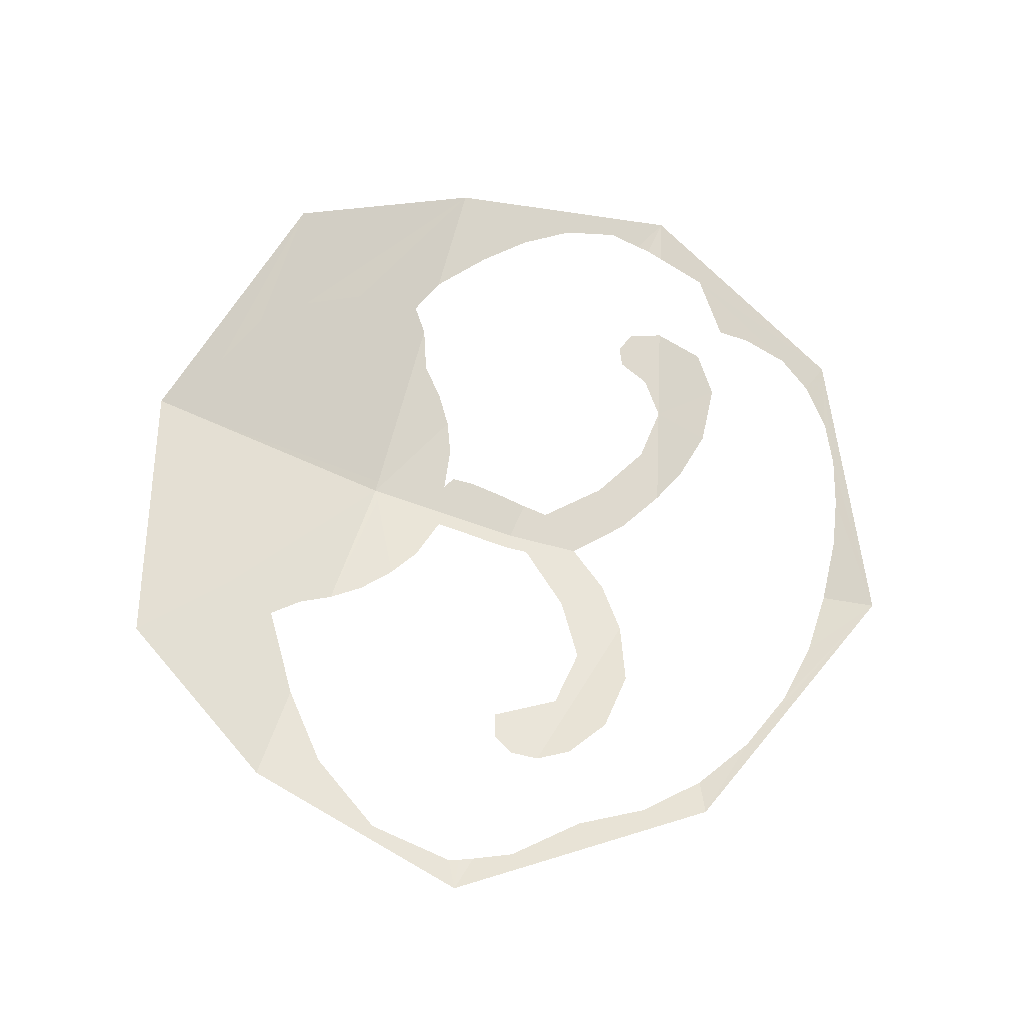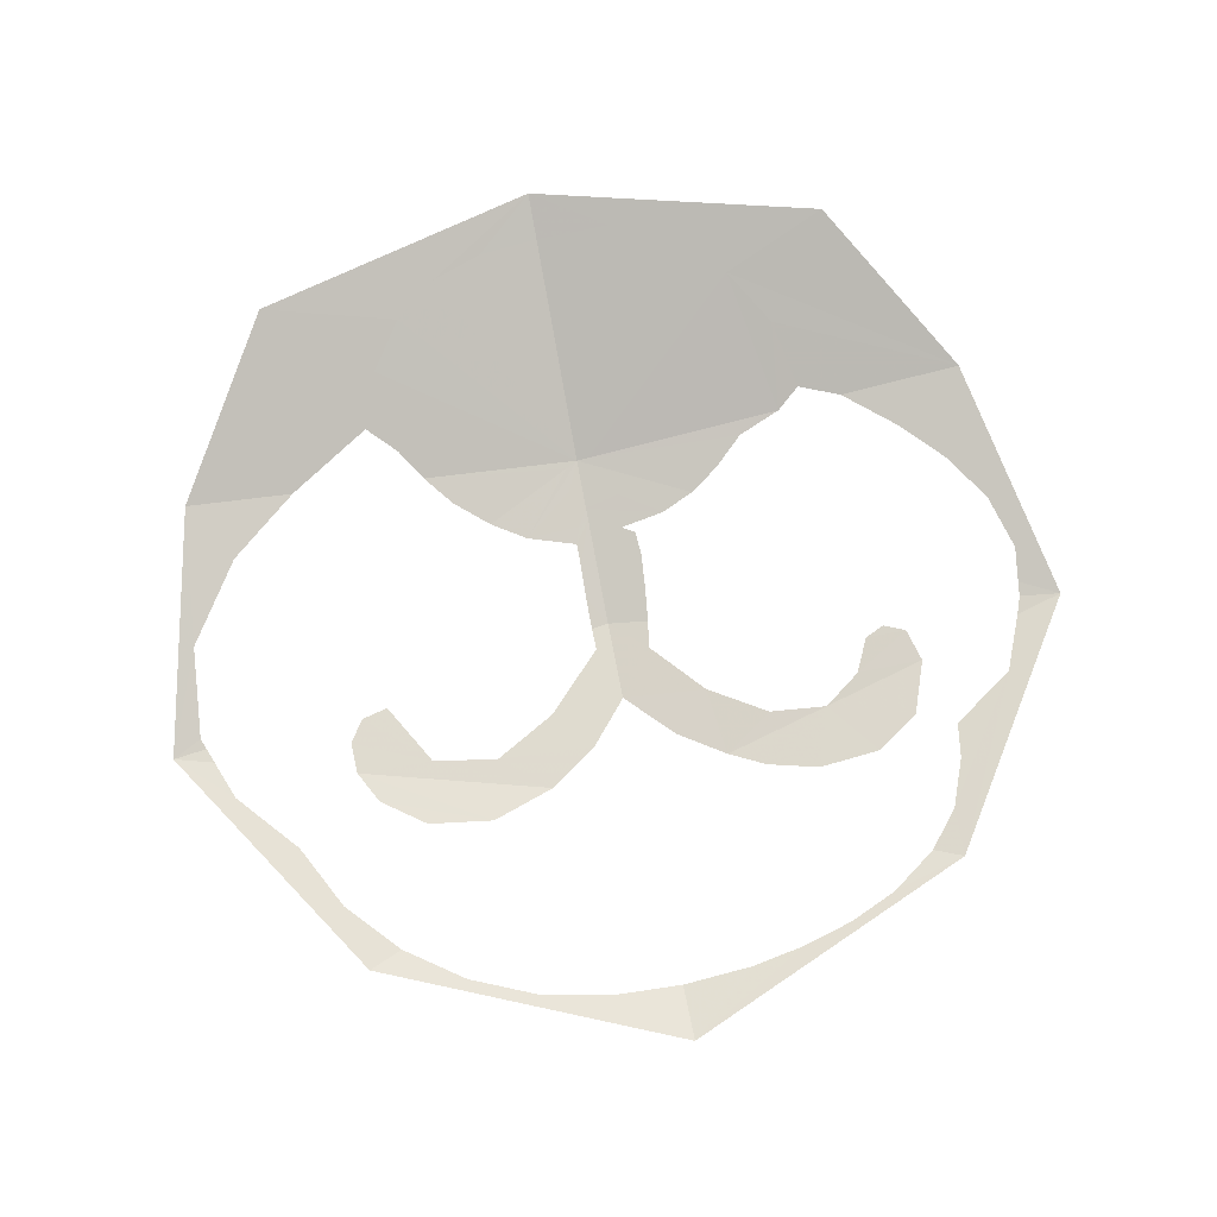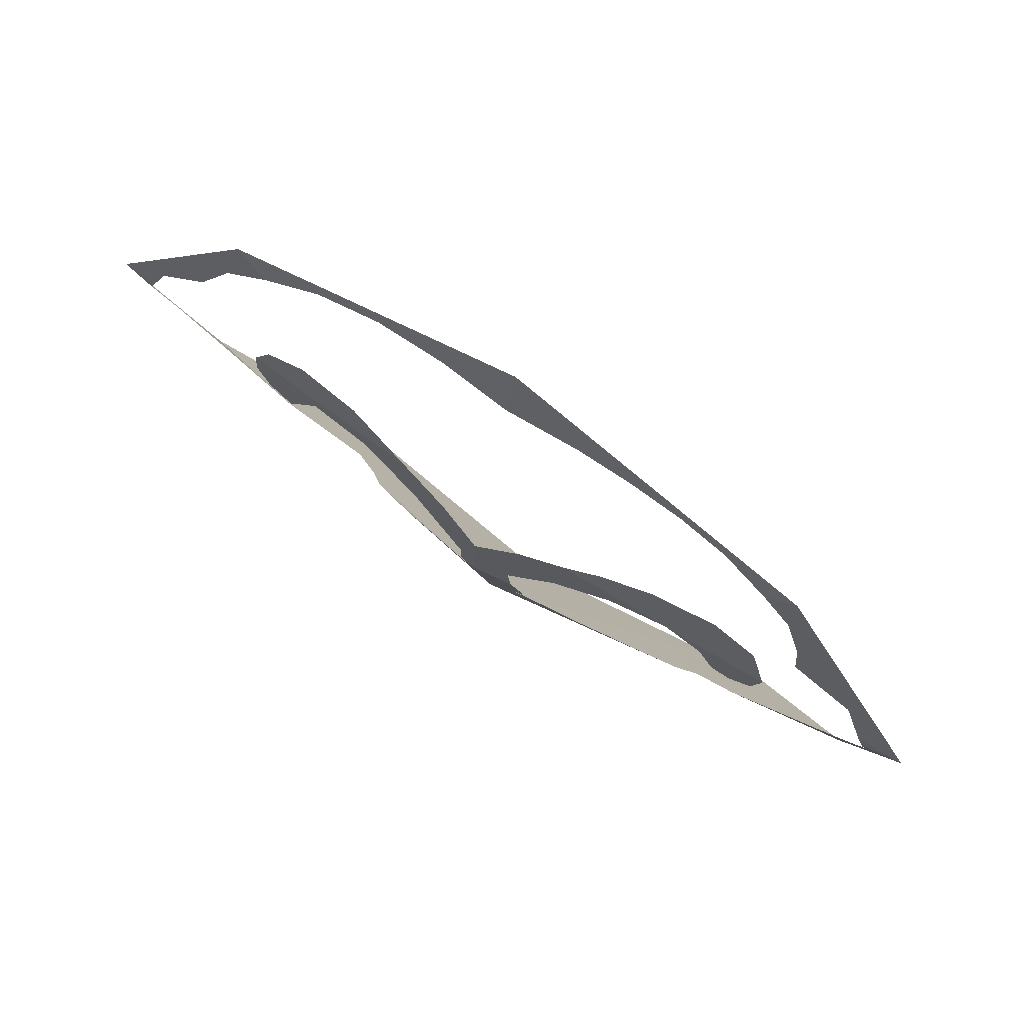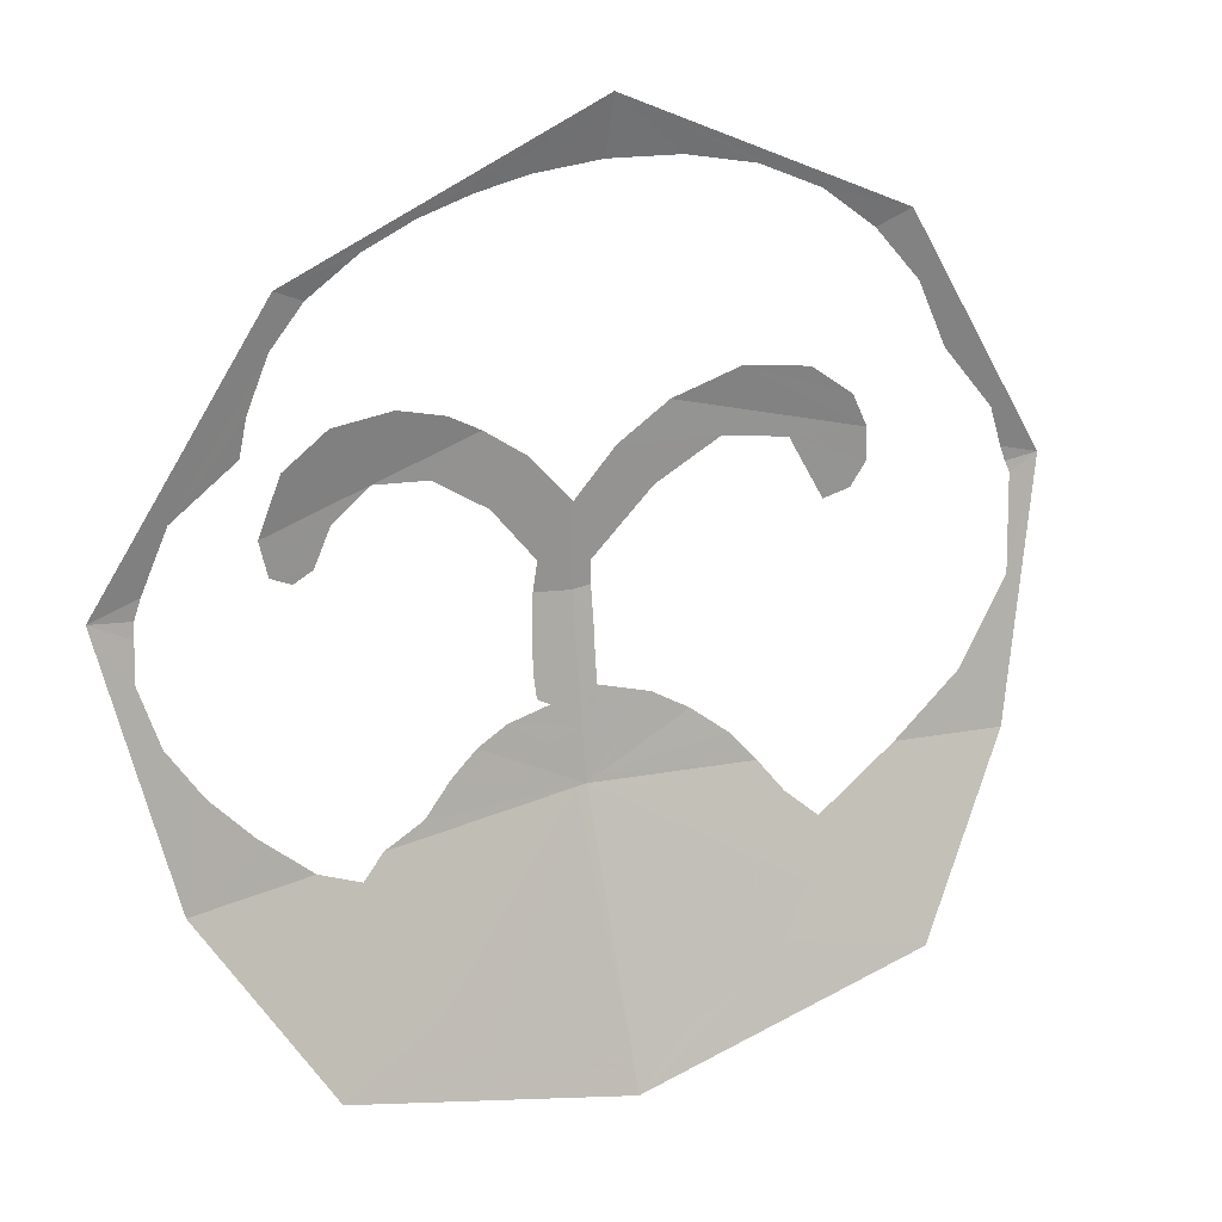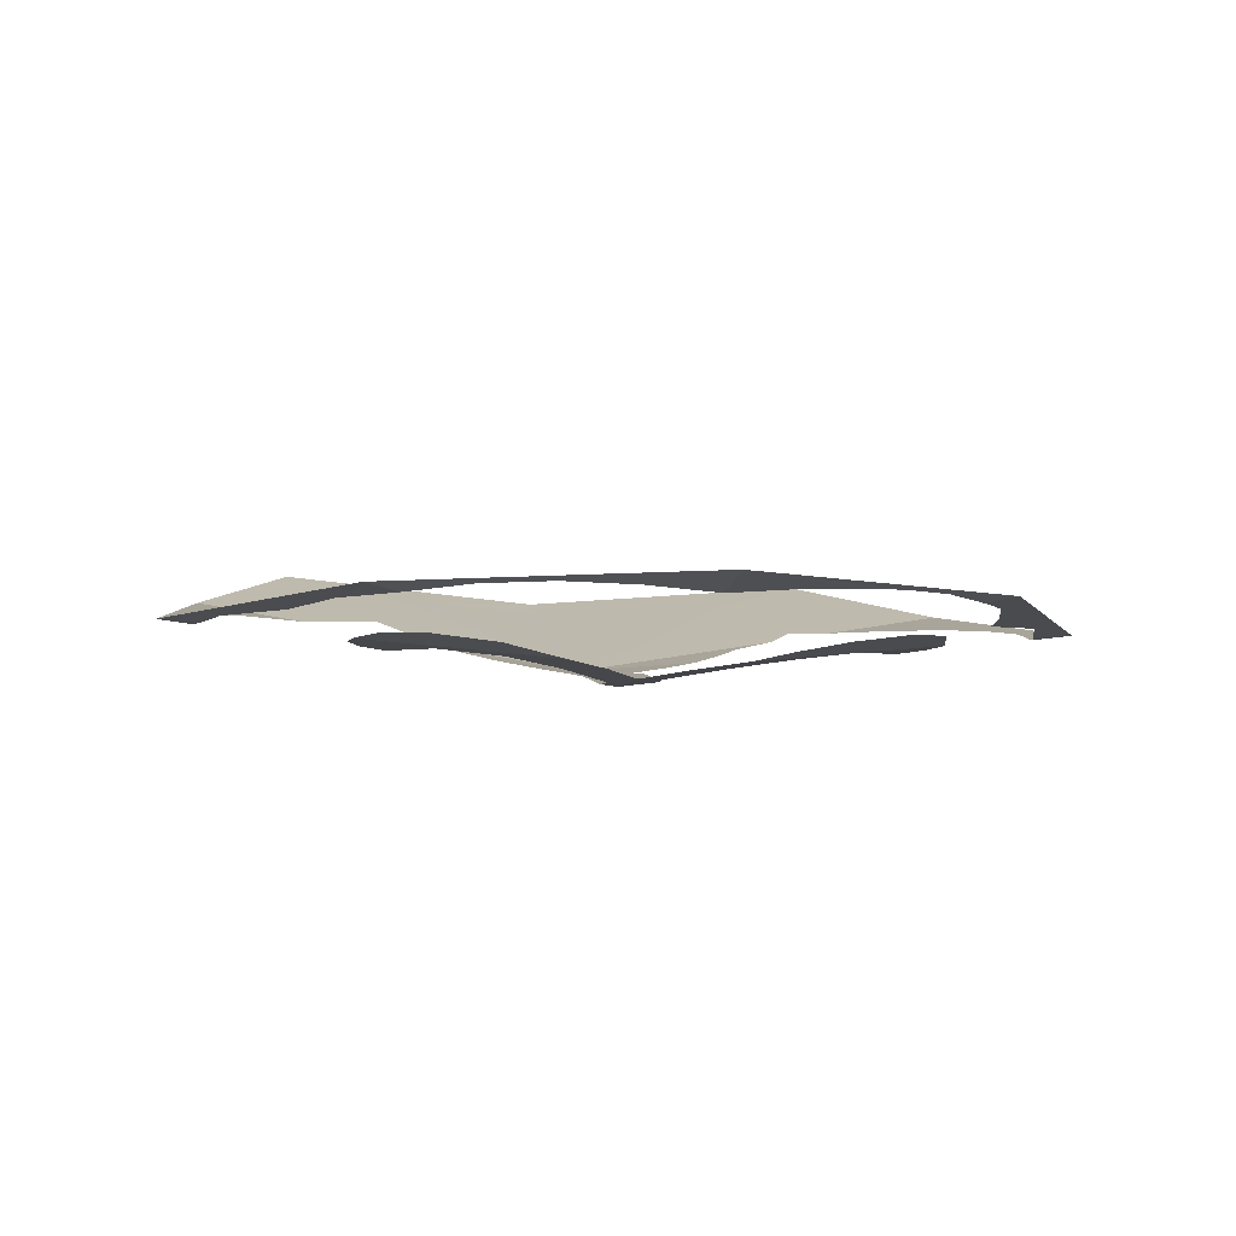
<metadata>
{"format":"obj","ext":"obj","renderer":"f3d","projection":"perspective","resolution":1024,"background":"white","views":[{"elev":64.5,"azim":106.4,"up":"+Z"},{"elev":74.8,"azim":169.1,"up":"+Z"},{"elev":75.8,"azim":-146.4,"up":"+Y"},{"elev":20.4,"azim":-29.6,"up":"+Y"},{"elev":-4.6,"azim":166.5,"up":"+Z"}]}
</metadata>
<code>
v 0.0046 -2.121 -0.7426
v 0.00595 -2.117 -0.743
v 0.0243 -2.097 -0.7435
v 0.0243 -2.097 -0.7435
v 0.0372 -2.104 -0.7406
v 0.0046 -2.121 -0.7426
v 0.0243 -2.097 -0.7435
v 0.00315 -2.108 -0.7447
v 0.004 -2.099 -0.7461
v 0.004 -2.099 -0.7461
v 0.0061 -2.092 -0.7468
v 0.0243 -2.097 -0.7435
v 0 -2.105 -0.7457
v 0 -2.101 -0.7463
v 0.004 -2.099 -0.7461
v 0.004 -2.099 -0.7461
v 0.00315 -2.108 -0.7447
v 0 -2.105 -0.7457
v 0.00595 -2.117 -0.743
v 0.0052 -2.113 -0.7438
v 0.0243 -2.097 -0.7435
v 0.0052 -2.113 -0.7438
v 0.00315 -2.108 -0.7447
v 0.0243 -2.097 -0.7435
v 0.0046 -2.121 -0.7426
v 0.059 -2.125 -0.7333
v 0 -2.124 -0.7429
v 0.0046 -2.121 -0.7426
v 0.0372 -2.104 -0.7406
v 0.0498 -2.114 -0.7368
v 0.059 -2.125 -0.7333
v 0.0225 -2.202 -0.7119
v 0 -2.205 -0.7145
v 0 -2.124 -0.7429
v 0.04195 -2.195 -0.7113
v 0.0225 -2.202 -0.7119
v 0 -2.124 -0.7429
v 0.05775 -2.182 -0.7131
v 0.06995 -2.165 -0.7173
v 0.05775 -2.182 -0.7131
v 0 -2.124 -0.7429
v 0 -2.124 -0.7429
v 0.0772 -2.145 -0.7233
v 0.06995 -2.165 -0.7173
v 0.0772 -2.145 -0.7233
v 0 -2.124 -0.7429
v 0.0667 -2.135 -0.7283
v 0.059 -2.125 -0.7333
v 0.0667 -2.135 -0.7283
v 0 -2.124 -0.7429
v -0.08195 -2.156 -0.7184
v -0.0875 -2.132 -0.7264
v -0.0787 -2.125 -0.7301
v -0.06845 -2.177 -0.713
v 0 -2.205 -0.7145
v -0.0044 -2.124 -0.7421
v 0 -2.124 -0.7429
v -0.0044 -2.124 -0.7421
v -0.06845 -2.177 -0.713
v -0.0787 -2.125 -0.7301
v -0.02855 -2.097 -0.7428
v -0.01305 -2.101 -0.7444
v -0.0131 -2.108 -0.7434
v -0.0408 -2.102 -0.7403
v -0.01305 -2.101 -0.7444
v -0.02855 -2.097 -0.7428
v -0.0119 -2.095 -0.7455
v -0.0084 -2.119 -0.7423
v -0.0408 -2.102 -0.7403
v -0.0116 -2.114 -0.7427
v -0.0116 -2.114 -0.7427
v -0.0408 -2.102 -0.7403
v -0.0131 -2.108 -0.7434
v -0.06275 -2.119 -0.7338
v -0.0084 -2.119 -0.7423
v -0.0044 -2.124 -0.7421
v -0.0787 -2.125 -0.7301
v -0.0084 -2.119 -0.7423
v -0.06275 -2.119 -0.7338
v -0.0517 -2.109 -0.7373
v -0.0408 -2.102 -0.7403
v -0.0044 -2.124 -0.7421
v 0 -2.205 -0.7145
v -0.02755 -2.204 -0.7104
v -0.0044 -2.124 -0.7421
v -0.02755 -2.204 -0.7104
v -0.05195 -2.194 -0.71
v -0.0044 -2.124 -0.7421
v -0.05195 -2.194 -0.71
v -0.06845 -2.177 -0.713
v 0.00635 -2.051 -0.7512
v 0.0065 -2.059 -0.7516
v 0 -2.06 -0.7523
v 0 -2.06 -0.7523
v 0 -2.03 -0.7511
v 0.00635 -2.051 -0.7512
v 0.02765 -2.028 -0.748
v 0.00635 -2.051 -0.7512
v 0 -2.03 -0.7511
v 0.01435 -2.013 -0.7488
v 0.0506 -2.015 -0.7448
v 0.02765 -2.028 -0.748
v 0.01435 -2.013 -0.7488
v 0.03245 -2 -0.7462
v 0.0746 -2.018 -0.7422
v 0.0506 -2.015 -0.7448
v 0.03245 -2 -0.7462
v 0.1028 -2.018 -0.7391
v 0.0746 -2.018 -0.7422
v 0.1028 -2.018 -0.7391
v 0.1032 -2.03 -0.7396
v 0.0978 -2.038 -0.7405
v 0.088 -2.041 -0.7417
v 0.0746 -2.018 -0.7422
v 0.0978 -2.038 -0.7405
v 0.1028 -2.018 -0.7391
v 0.03245 -2 -0.7462
v 0.05615 -1.991 -0.7416
v 0.09635 -2.006 -0.7381
v 0.09635 -2.006 -0.7381
v 0.05615 -1.991 -0.7416
v 0.08025 -1.994 -0.7387
v 0.00595 -2.117 -0.743
v 0.0046 -2.121 -0.7426
v 0 -2.124 -0.7429
v 0 -2.124 -0.7429
v 0.0052 -2.113 -0.7438
v 0.00595 -2.117 -0.743
v 0.00315 -2.108 -0.7447
v 0.0052 -2.113 -0.7438
v 0 -2.124 -0.7429
v 0 -2.105 -0.7457
v 0.0061 -2.092 -0.7468
v 0.004 -2.099 -0.7461
v 0 -2.101 -0.7463
v 0 -2.101 -0.7463
v 0.0061 -2.084 -0.748
v 0.0061 -2.092 -0.7468
v 0.0061 -2.084 -0.748
v 0 -2.101 -0.7463
v 0 -2.06 -0.7523
v 0.00645 -2.071 -0.7498
v 0.0065 -2.059 -0.7516
v 0.00645 -2.071 -0.7498
v 0 -2.06 -0.7523
v 0 -2.06 -0.7523
v -0.01505 -2.058 -0.7506
v -0.0135 -2.047 -0.7503
v 0 -2.03 -0.7511
v 0 -2.03 -0.7511
v -0.0135 -2.047 -0.7503
v -0.03125 -2.027 -0.7475
v -0.01705 -2.012 -0.7484
v -0.0342 -2.001 -0.7461
v -0.01705 -2.012 -0.7484
v -0.03125 -2.027 -0.7475
v -0.0527 -2.013 -0.7446
v -0.0342 -2.001 -0.7461
v -0.0527 -2.013 -0.7446
v -0.07395 -2.011 -0.742
v -0.1124 -2.02 -0.7381
v -0.07395 -2.011 -0.742
v -0.0879 -2.021 -0.7409
v -0.109 -2.033 -0.739
v -0.109 -2.033 -0.739
v -0.0879 -2.021 -0.7409
v -0.09385 -2.034 -0.7408
v -0.1011 -2.037 -0.7401
v -0.04735 -1.993 -0.7431
v -0.0342 -2.001 -0.7461
v -0.07395 -2.011 -0.742
v -0.07395 -2.011 -0.742
v -0.1124 -2.02 -0.7381
v -0.1051 -2 -0.7361
v -0.08905 -1.989 -0.7367
v -0.07395 -2.011 -0.742
v -0.08905 -1.989 -0.7367
v -0.06625 -1.988 -0.7397
v -0.04735 -1.993 -0.7431
v 0 -2.105 -0.7457
v 0 -2.124 -0.7429
v -0.0084 -2.119 -0.7423
v 0 -2.105 -0.7457
v -0.0084 -2.119 -0.7423
v -0.0116 -2.114 -0.7427
v -0.0131 -2.108 -0.7434
v 0 -2.105 -0.7457
v -0.0131 -2.108 -0.7434
v -0.01305 -2.101 -0.7444
v 0 -2.101 -0.7463
v 0 -2.101 -0.7463
v -0.01305 -2.101 -0.7444
v -0.0119 -2.095 -0.7455
v 0 -2.06 -0.7523
v -0.0165 -2.071 -0.7484
v -0.01505 -2.058 -0.7506
v 0 -2.06 -0.7523
v 0 -2.06 -0.7523
v -0.0174 -2.083 -0.7464
v -0.0165 -2.071 -0.7484
v -0.01675 -2.092 -0.7452
v -0.0174 -2.083 -0.7464
v 0 -2.06 -0.7523
v -0.0119 -2.095 -0.7455
v 0 -2.124 -0.7429
v -0.0044 -2.124 -0.7421
v -0.0084 -2.119 -0.7423
v 0.1557 -2.036 -0.7339
v 0.1535 -2.031 -0.7339
v 0.1681 -2.035 -0.7325
v 0.1149 -1.969 -0.7299
v 0.09695 -1.949 -0.7294
v 0.1094 -1.944 -0.7268
v 0.1477 -2.016 -0.7325
v 0.1149 -1.969 -0.7299
v 0.1094 -1.944 -0.7268
v 0.1681 -2.035 -0.7325
v 0.1681 -2.035 -0.7325
v 0.1535 -2.031 -0.7339
v 0.1477 -2.016 -0.7325
v 0.1477 -2.016 -0.7325
v 0.1275 -1.993 -0.7319
v 0.1149 -1.969 -0.7299
v 0.1573 -2.04 -0.7331
v 0.1557 -2.036 -0.7339
v 0.1681 -2.035 -0.7325
v 0.1481 -2.126 -0.7189
v 0.1085 -2.125 -0.7254
v 0.1338 -2.104 -0.7252
v 0.1481 -2.126 -0.7189
v 0.1338 -2.104 -0.7252
v 0.1538 -2.074 -0.7276
v 0.1481 -2.126 -0.7189
v 0.1538 -2.074 -0.7276
v 0.1681 -2.035 -0.7325
v 0.1538 -2.074 -0.7276
v 0.1573 -2.04 -0.7331
v 0.1681 -2.035 -0.7325
v 0 -2.222 -0.7086
v 0 -2.205 -0.7145
v 0.0225 -2.202 -0.7119
v 0 -2.222 -0.7086
v 0.0225 -2.202 -0.7119
v 0.04195 -2.195 -0.7113
v 0.07555 -1.934 -0.7276
v 0 -1.897 -0.725
v 0.1094 -1.944 -0.7268
v 0.02585 -1.919 -0.7282
v 0 -1.918 -0.7304
v 0 -1.897 -0.725
v 0.05145 -1.924 -0.7271
v 0.02585 -1.919 -0.7282
v 0 -1.897 -0.725
v 0.07555 -1.934 -0.7276
v 0.05145 -1.924 -0.7271
v 0 -1.897 -0.725
v 0.09695 -1.949 -0.7294
v 0.07555 -1.934 -0.7276
v 0.1094 -1.944 -0.7268
v -0.1076 -2.191 -0.7018
v -0.1481 -2.126 -0.7189
v -0.06845 -2.177 -0.713
v -0.06845 -2.177 -0.713
v -0.05195 -2.194 -0.71
v -0.1076 -2.191 -0.7018
v -0.1076 -2.191 -0.7018
v -0.05195 -2.194 -0.71
v -0.02755 -2.204 -0.7104
v 0 -2.222 -0.7086
v -0.1481 -2.126 -0.7189
v -0.1029 -2.125 -0.7262
v -0.0875 -2.132 -0.7264
v -0.08195 -2.156 -0.7184
v -0.06845 -2.177 -0.713
v -0.1481 -2.126 -0.7189
v -0.08195 -2.156 -0.7184
v 0 -2.222 -0.7086
v -0.02755 -2.204 -0.7104
v 0 -2.205 -0.7145
v -0.1531 -2.037 -0.7342
v -0.1681 -2.035 -0.7325
v -0.1507 -2.03 -0.7342
v -0.1681 -2.035 -0.7325
v -0.1421 -2.009 -0.7322
v -0.1507 -2.03 -0.7342
v -0.1421 -2.009 -0.7322
v -0.1681 -2.035 -0.7325
v -0.1094 -1.944 -0.7268
v -0.1101 -1.962 -0.7296
v -0.1421 -2.009 -0.7322
v -0.1101 -1.962 -0.7296
v -0.117 -1.98 -0.7313
v -0.1421 -2.009 -0.7322
v -0.117 -1.98 -0.7313
v -0.119 -1.993 -0.733
v -0.1101 -1.962 -0.7296
v -0.1094 -1.944 -0.7268
v -0.09875 -1.948 -0.729
v -0.1531 -2.037 -0.7342
v -0.1537 -2.042 -0.7334
v -0.1681 -2.035 -0.7325
v -0.1537 -2.042 -0.7334
v -0.1552 -2.055 -0.7308
v -0.1681 -2.035 -0.7325
v -0.1681 -2.035 -0.7325
v -0.1552 -2.055 -0.7308
v -0.1488 -2.075 -0.7281
v -0.1481 -2.126 -0.7189
v -0.1481 -2.126 -0.7189
v -0.1488 -2.075 -0.7281
v -0.1368 -2.093 -0.7268
v -0.1481 -2.126 -0.7189
v -0.1368 -2.093 -0.7268
v -0.1221 -2.109 -0.7262
v -0.1481 -2.126 -0.7189
v -0.1221 -2.109 -0.7262
v -0.1029 -2.125 -0.7262
v -0.09875 -1.948 -0.729
v -0.1094 -1.944 -0.7268
v -0.08175 -1.936 -0.7275
v -0.06415 -1.928 -0.7271
v -0.08175 -1.936 -0.7275
v -0.1094 -1.944 -0.7268
v -0.1094 -1.944 -0.7268
v 0 -1.897 -0.725
v -0.06415 -1.928 -0.7271
v -0.06415 -1.928 -0.7271
v 0 -1.897 -0.725
v -0.0454 -1.923 -0.7275
v -0.0454 -1.923 -0.7275
v 0 -1.897 -0.725
v -0.026 -1.919 -0.7284
v -0.026 -1.919 -0.7284
v 0 -1.897 -0.725
v 0 -1.918 -0.7304
v 0 -2.222 -0.7086
v 0.04195 -2.195 -0.7113
v 0.1076 -2.191 -0.7018
v 0.1085 -2.125 -0.7254
v 0.1481 -2.126 -0.7189
v 0.0772 -2.145 -0.7233
v 0.0772 -2.145 -0.7233
v 0.1481 -2.126 -0.7189
v 0.1076 -2.191 -0.7018
v 0.0772 -2.145 -0.7233
v 0.1076 -2.191 -0.7018
v 0.06995 -2.165 -0.7173
v 0.06995 -2.165 -0.7173
v 0.1076 -2.191 -0.7018
v 0.05775 -2.182 -0.7131
v 0.05775 -2.182 -0.7131
v 0.1076 -2.191 -0.7018
v 0.04195 -2.195 -0.7113
g mesh6865476
f 1 2 3
f 4 5 6
f 7 8 9
f 10 11 12
f 13 14 15
f 16 17 18
f 19 20 21
f 22 23 24
f 25 26 27
f 28 29 30
f 30 31 28
f 32 33 34
f 35 36 37
f 37 38 35
f 39 40 41
f 42 43 44
f 45 46 47
f 48 49 50
f 51 52 53
f 53 54 51
f 55 56 57
f 58 59 60
f 61 62 63
f 63 64 61
f 65 66 67
f 68 69 70
f 71 72 73
f 74 75 76
f 76 77 74
f 78 79 80
f 80 81 78
f 82 83 84
f 85 86 87
f 88 89 90
g mesh6865477
f 91 92 93
f 94 95 96
f 97 98 99
f 99 100 97
f 101 102 103
f 103 104 101
f 105 106 107
f 107 108 105
f 109 110 111
f 111 112 109
f 113 114 115
f 116 117 118
f 118 119 116
f 120 121 122
f 123 124 125
f 126 127 128
f 129 130 131
f 131 132 129
f 133 134 135
f 136 137 138
f 139 140 141
f 141 142 139
f 143 144 145
f 146 147 148
f 148 149 146
f 150 151 152
f 152 153 150
f 154 155 156
f 156 157 154
f 158 159 160
f 161 162 163
f 163 164 161
f 165 166 167
f 167 168 165
f 169 170 171
f 172 173 174
f 174 175 172
f 176 177 178
f 178 179 176
f 180 181 182
f 183 184 185
f 185 186 183
f 187 188 189
f 189 190 187
f 191 192 193
f 193 194 191
f 195 196 197
f 198 199 200
f 201 202 203
f 203 204 201
f 205 206 207
g mesh6865478
f 208 209 210
f 211 212 213
f 214 215 216
f 216 217 214
f 218 219 220
f 221 222 223
f 224 225 226
f 227 228 229
f 230 231 232
f 233 234 235
f 236 237 238
f 239 240 241
f 242 243 244
f 245 246 247
f 248 249 250
f 251 252 253
f 254 255 256
f 257 258 259
f 260 261 262
f 263 264 265
f 266 267 268
f 268 269 266
f 270 271 272
f 272 273 270
f 274 275 276
f 277 278 279
f 280 281 282
f 283 284 285
f 286 287 288
f 288 289 286
f 290 291 292
f 293 294 295
f 296 297 298
f 299 300 301
f 302 303 304
f 305 306 307
f 307 308 305
f 309 310 311
f 312 313 314
f 315 316 317
f 318 319 320
f 321 322 323
f 324 325 326
f 327 328 329
f 330 331 332
f 333 334 335
f 336 337 338
f 339 340 341
f 342 343 344
f 345 346 347
f 348 349 350
f 351 352 353

</code>
